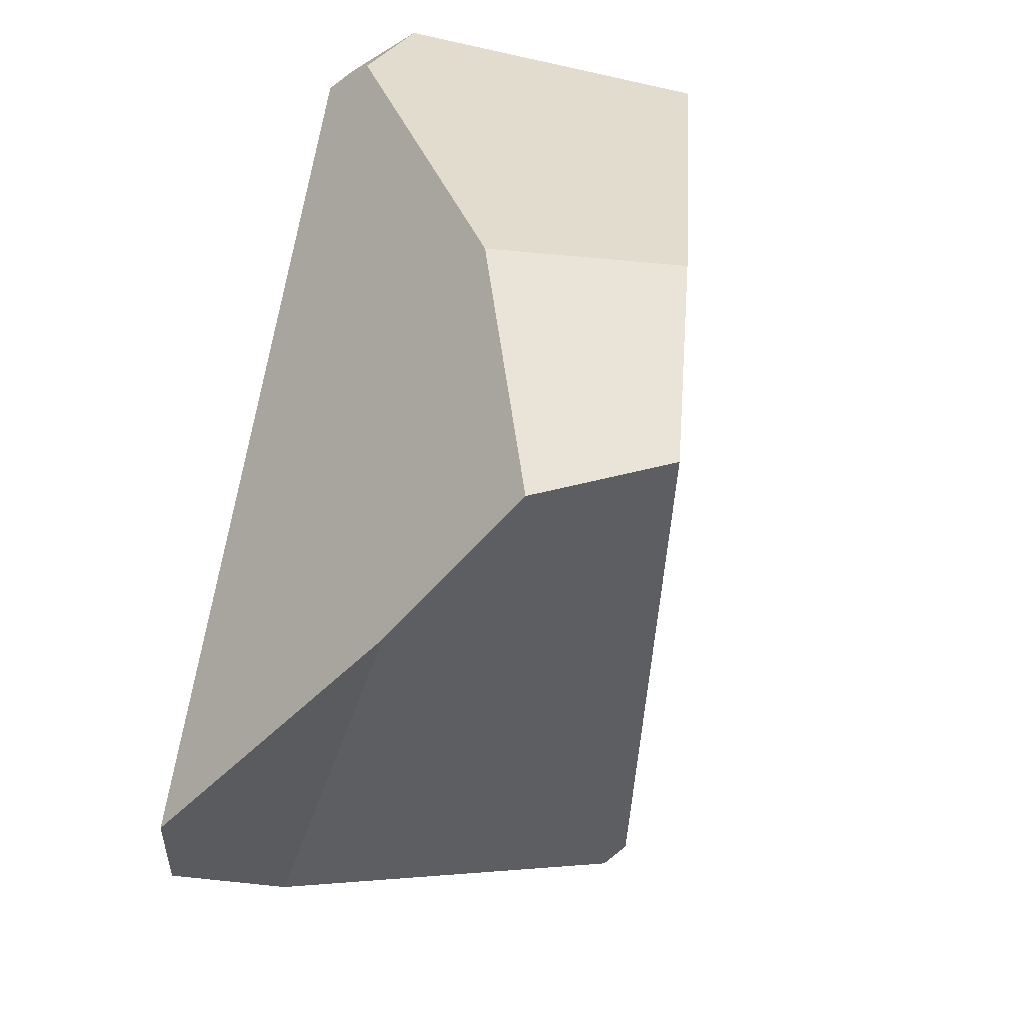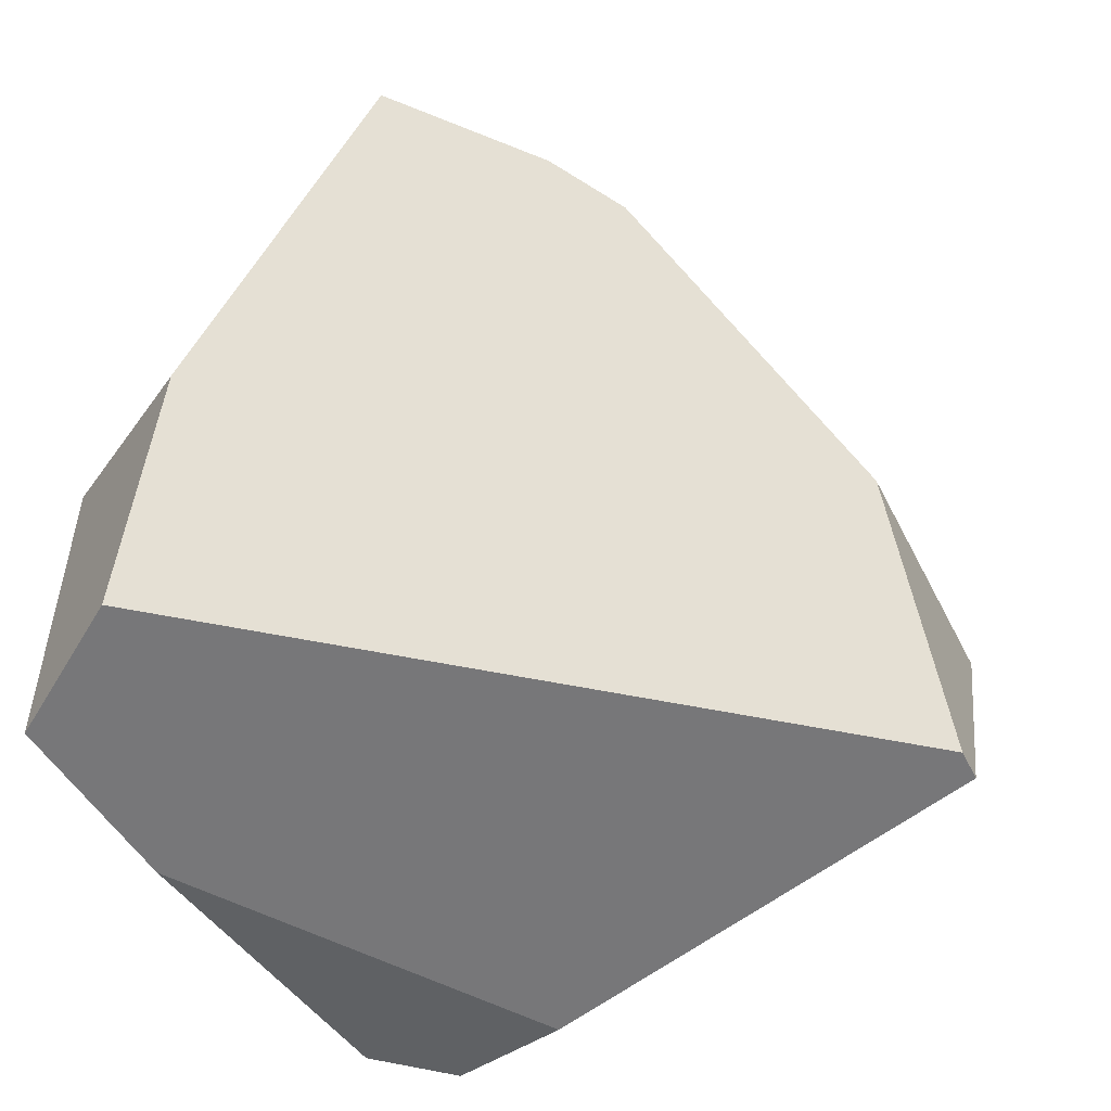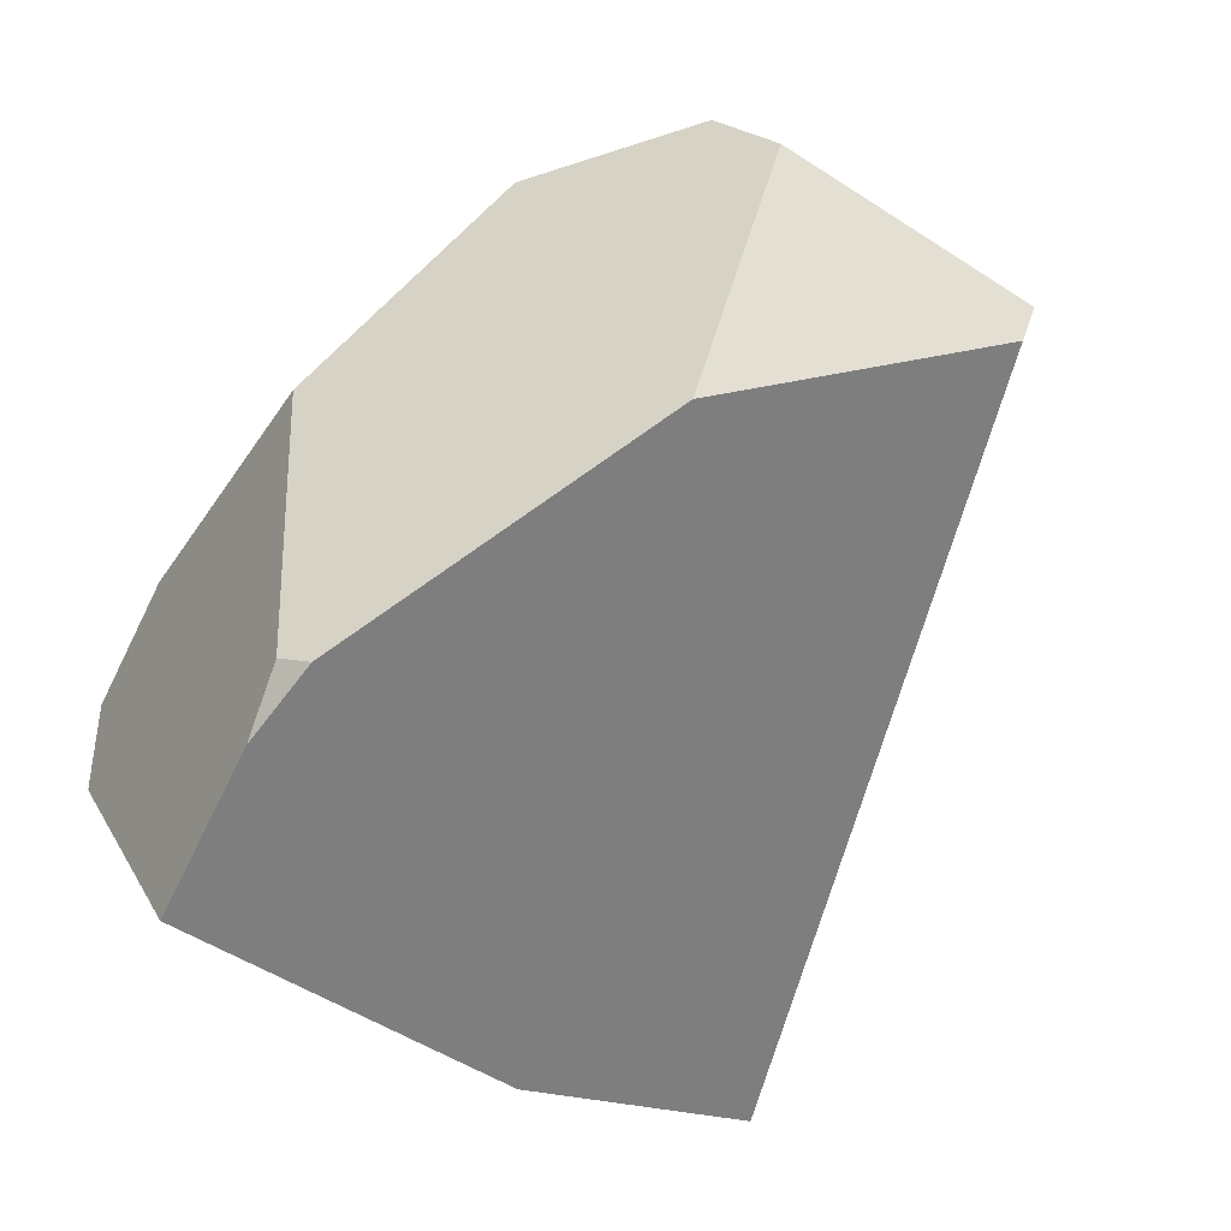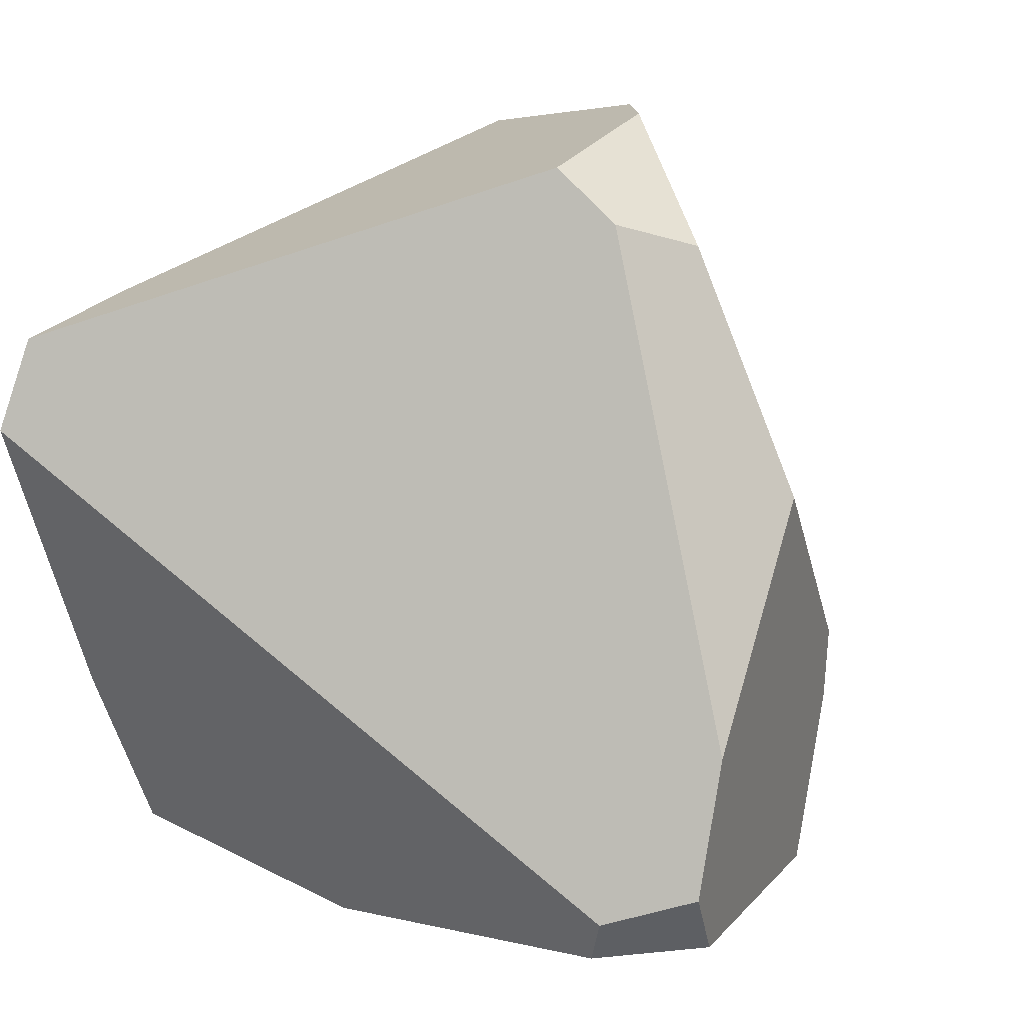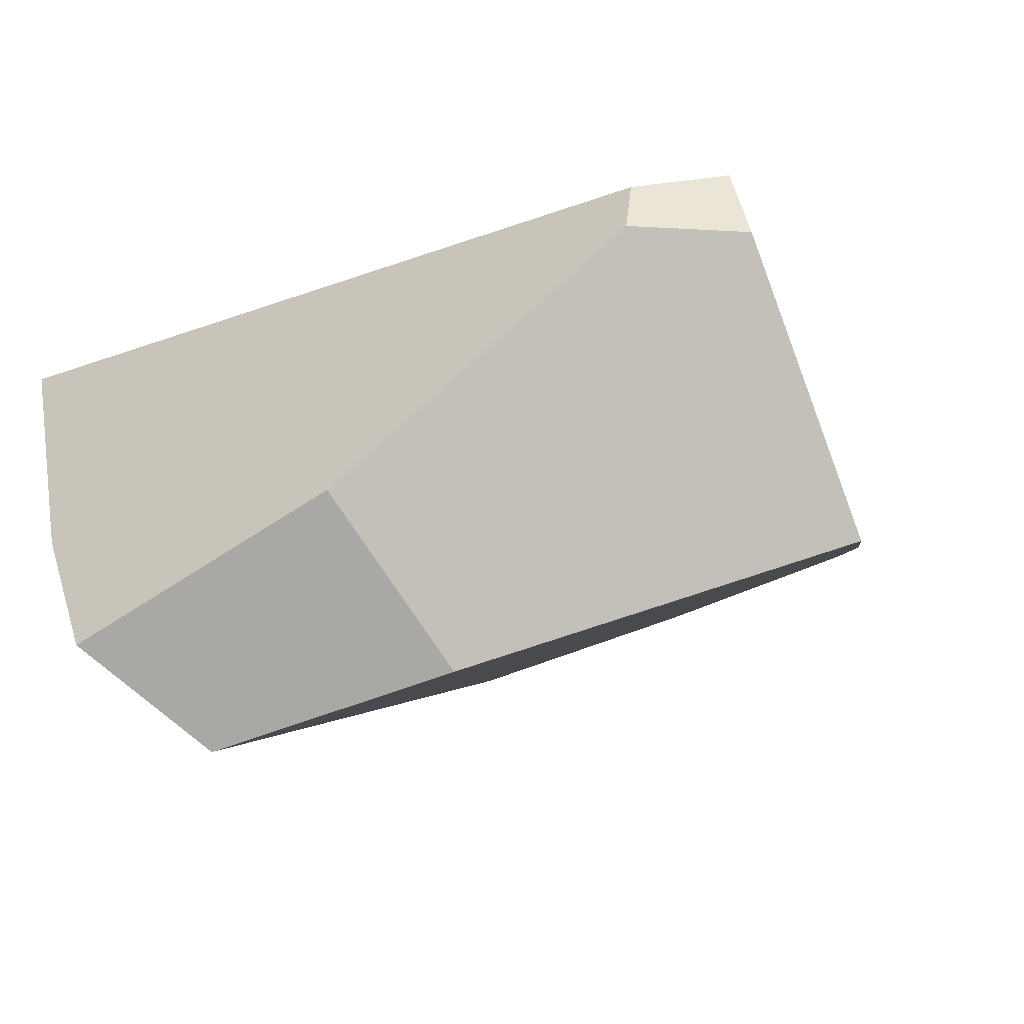
<metadata>
{"format":"obj","ext":"obj","renderer":"f3d","projection":"perspective","resolution":1024,"background":"white","views":[{"elev":-29.4,"azim":135.3,"up":"+Y"},{"elev":-31.1,"azim":-148.1,"up":"+Y"},{"elev":-15.8,"azim":-107.8,"up":"+Z"},{"elev":46.4,"azim":124.4,"up":"+Z"},{"elev":-48.6,"azim":121.3,"up":"+Z"}]}
</metadata>
<code>
g  Instance
v 1.789 -54.03 4.261
v 1.167 -53.94 3.949
v 1.793 -52.93 4.866
v 1.793 -52.93 4.866
v 1.167 -53.94 3.949
v 1.546 -52.61 4.898
v 1.546 -52.61 4.898
v 1.167 -53.94 3.949
v 0.6687 -52.72 4.333
v 1.787 -52.91 5.073
v 1.793 -52.93 4.866
v 1.59 -52.65 5.191
v 1.59 -52.65 5.191
v 1.793 -52.93 4.866
v 1.546 -52.61 4.898
v 1.021 -55.49 6.058
v 1.747 -55.23 4.746
v 1.467 -55.55 6.12
v 1.467 -55.55 6.12
v 1.747 -55.23 4.746
v 1.705 -55.51 5.88
v 0.3341 -54.07 6.804
v 0.3671 -53.81 6.7
v -0.2451 -54.11 6.65
v -0.2451 -54.11 6.65
v 0.3671 -53.81 6.7
v 0.1472 -53.62 6.548
v 0.1627 -52.94 5.008
v 0.07899 -53.02 4.983
v 0.4362 -53.01 5.916
v 0.4362 -53.01 5.916
v 0.07899 -53.02 4.983
v 0.1472 -53.62 6.548
v 0.1472 -53.62 6.548
v 0.07899 -53.02 4.983
v -0.2451 -54.11 6.65
v -0.2451 -54.11 6.65
v 0.07899 -53.02 4.983
v -0.4255 -54.26 6.514
v -0.4255 -54.26 6.514
v 0.07899 -53.02 4.983
v -0.4822 -53.96 5.674
v 1.773 -54.99 4.098
v 1.311 -54.77 3.892
v 1.789 -54.03 4.261
v 1.789 -54.03 4.261
v 1.311 -54.77 3.892
v 1.167 -53.94 3.949
v 0.2628 -52.88 4.775
v 0.1627 -52.94 5.008
v 0.6687 -52.72 4.333
v 0.6687 -52.72 4.333
v 0.1627 -52.94 5.008
v 1.546 -52.61 4.898
v 1.546 -52.61 4.898
v 0.1627 -52.94 5.008
v 1.59 -52.65 5.191
v 1.59 -52.65 5.191
v 0.1627 -52.94 5.008
v 1.275 -52.77 5.529
v 1.275 -52.77 5.529
v 0.1627 -52.94 5.008
v 0.4362 -53.01 5.916
v -0.4822 -53.96 5.674
v -0.6087 -54.92 5.914
v -0.4255 -54.26 6.514
v -0.4255 -54.26 6.514
v -0.6087 -54.92 5.914
v -0.6019 -54.96 6.025
v 0.3671 -53.81 6.7
v 0.3341 -54.07 6.804
v 1.275 -52.77 5.529
v 1.275 -52.77 5.529
v 0.3341 -54.07 6.804
v 1.59 -52.65 5.191
v 1.59 -52.65 5.191
v 0.3341 -54.07 6.804
v 1.787 -52.91 5.073
v 1.787 -52.91 5.073
v 0.3341 -54.07 6.804
v 1.705 -55.51 5.88
v 1.705 -55.51 5.88
v 0.3341 -54.07 6.804
v 1.467 -55.55 6.12
v 1.021 -55.49 6.058
v 1.467 -55.55 6.12
v -0.6019 -54.96 6.025
v -0.6019 -54.96 6.025
v 1.467 -55.55 6.12
v -0.4255 -54.26 6.514
v -0.4255 -54.26 6.514
v 1.467 -55.55 6.12
v -0.2451 -54.11 6.65
v -0.2451 -54.11 6.65
v 1.467 -55.55 6.12
v 0.3341 -54.07 6.804
v 0.1472 -53.62 6.548
v 0.3671 -53.81 6.7
v 0.4362 -53.01 5.916
v 0.4362 -53.01 5.916
v 0.3671 -53.81 6.7
v 1.275 -52.77 5.529
v -0.6019 -54.96 6.025
v -0.6087 -54.92 5.914
v 1.021 -55.49 6.058
v 1.021 -55.49 6.058
v -0.6087 -54.92 5.914
v 1.747 -55.23 4.746
v 1.747 -55.23 4.746
v -0.6087 -54.92 5.914
v 1.773 -54.99 4.098
v 1.773 -54.99 4.098
v -0.6087 -54.92 5.914
v 1.311 -54.77 3.892
v 1.773 -54.99 4.098
v 1.789 -54.03 4.261
v 1.747 -55.23 4.746
v 1.747 -55.23 4.746
v 1.789 -54.03 4.261
v 1.705 -55.51 5.88
v 1.705 -55.51 5.88
v 1.789 -54.03 4.261
v 1.787 -52.91 5.073
v 1.787 -52.91 5.073
v 1.789 -54.03 4.261
v 1.793 -52.93 4.866
v 0.1627 -52.94 5.008
v 0.2628 -52.88 4.775
v 0.07899 -53.02 4.983
v 0.07899 -53.02 4.983
v 0.2628 -52.88 4.775
v -0.4822 -53.96 5.674
v -0.4822 -53.96 5.674
v 0.2628 -52.88 4.775
v -0.6087 -54.92 5.914
v -0.6087 -54.92 5.914
v 0.2628 -52.88 4.775
v 1.311 -54.77 3.892
v 1.311 -54.77 3.892
v 0.2628 -52.88 4.775
v 1.167 -53.94 3.949
v 1.167 -53.94 3.949
v 0.2628 -52.88 4.775
v 0.6687 -52.72 4.333
f 1 2 3
f 4 5 6
f 7 8 9
f 10 11 12
f 13 14 15
f 16 17 18
f 19 20 21
f 22 23 24
f 25 26 27
f 28 29 30
f 31 32 33
f 34 35 36
f 37 38 39
f 40 41 42
f 43 44 45
f 46 47 48
f 49 50 51
f 52 53 54
f 55 56 57
f 58 59 60
f 61 62 63
f 64 65 66
f 67 68 69
f 70 71 72
f 73 74 75
f 76 77 78
f 79 80 81
f 82 83 84
f 85 86 87
f 88 89 90
f 91 92 93
f 94 95 96
f 97 98 99
f 100 101 102
f 103 104 105
f 106 107 108
f 109 110 111
f 112 113 114
f 115 116 117
f 118 119 120
f 121 122 123
f 124 125 126
f 127 128 129
f 130 131 132
f 133 134 135
f 136 137 138
f 139 140 141
f 142 143 144

</code>
